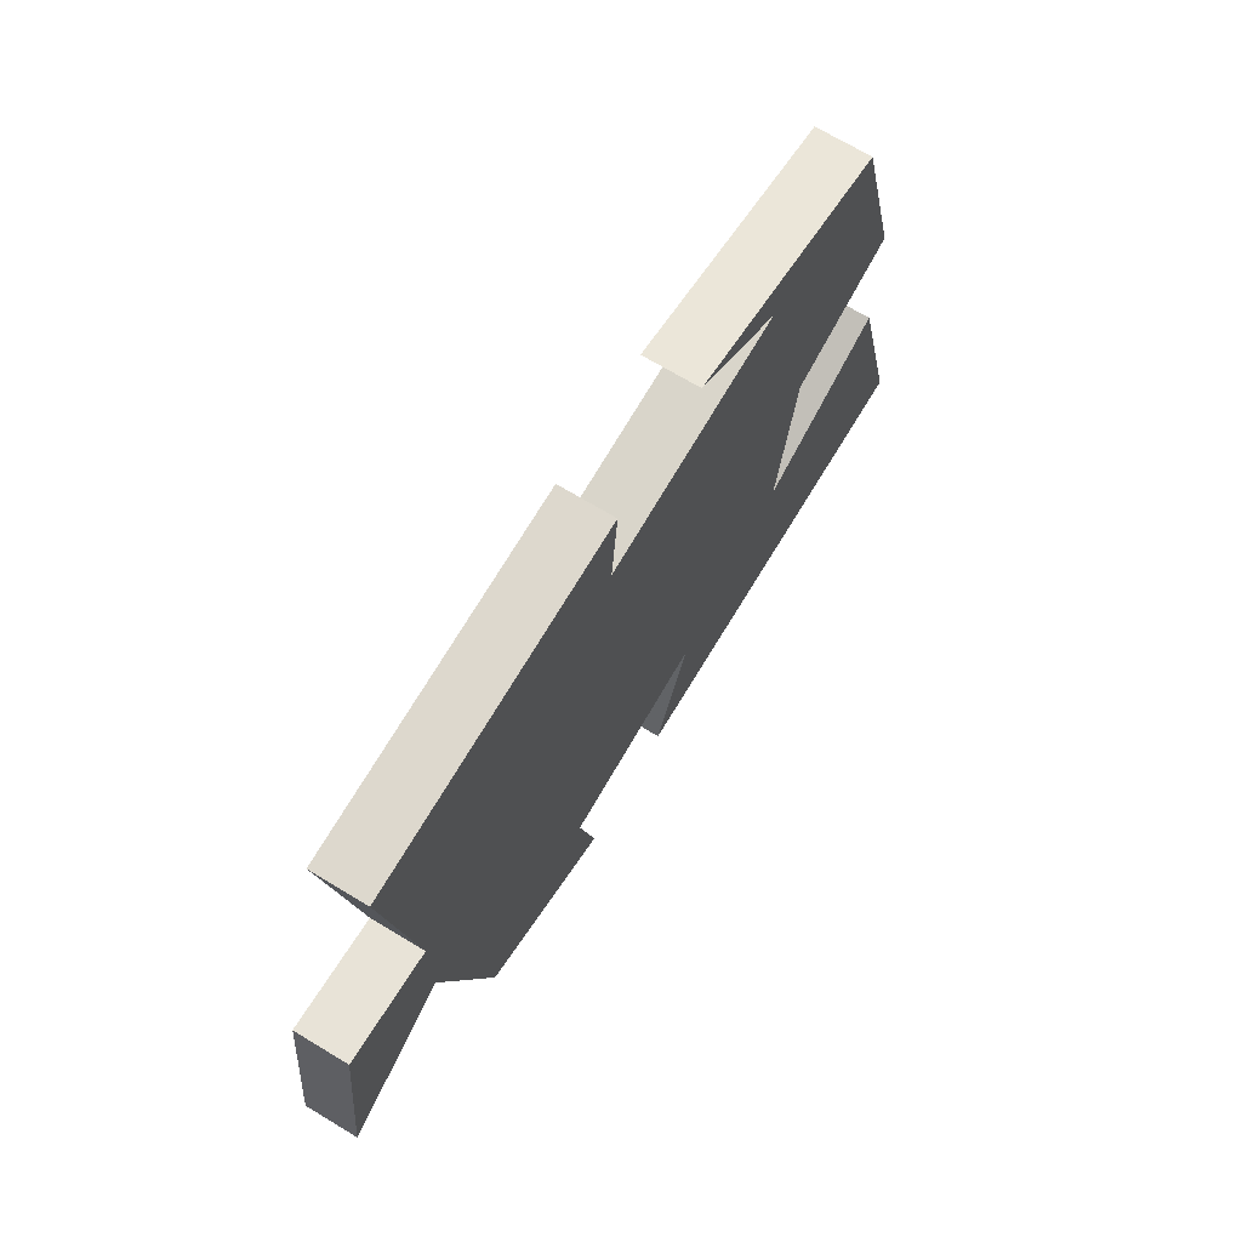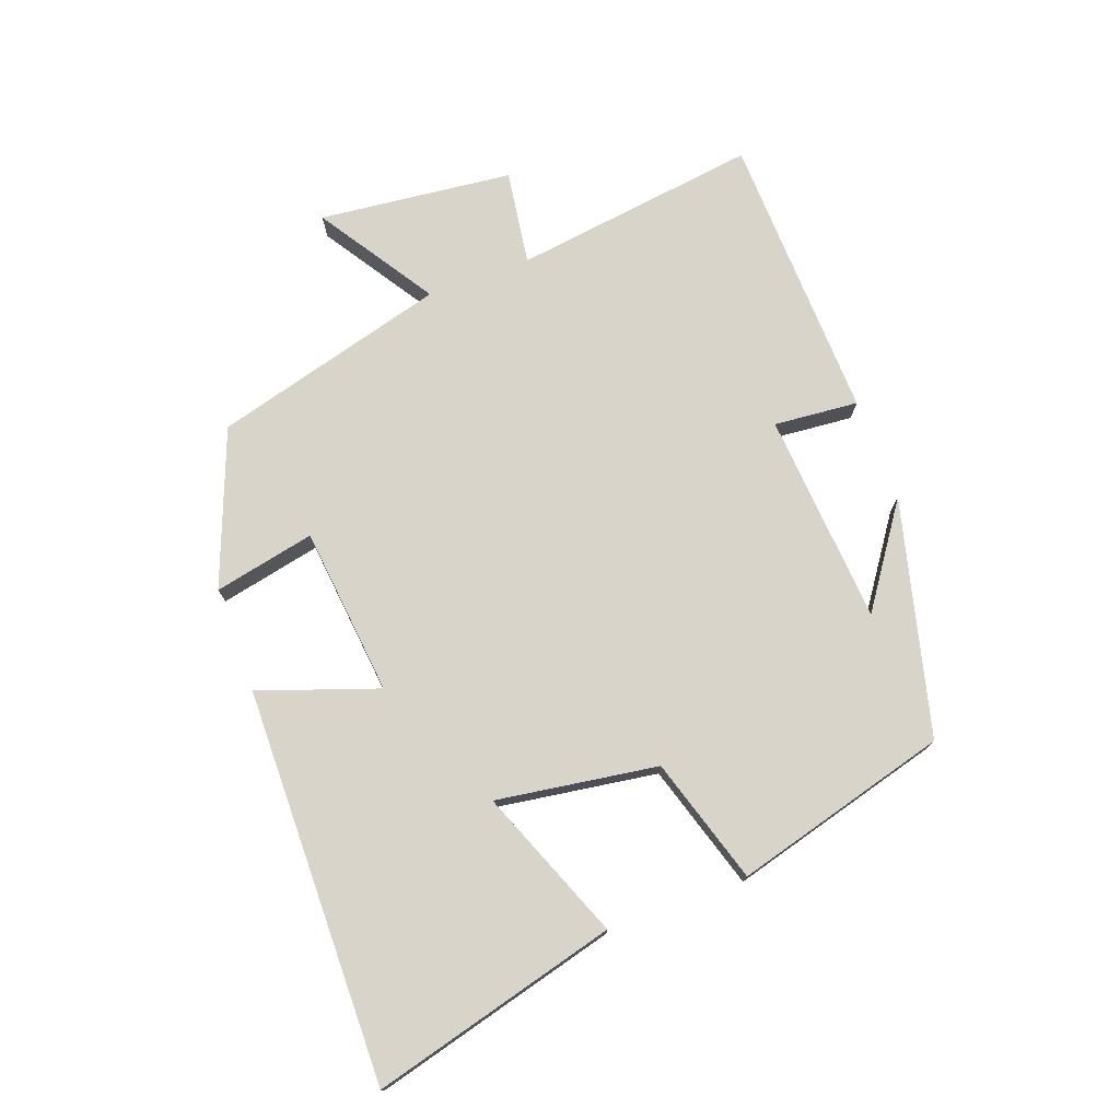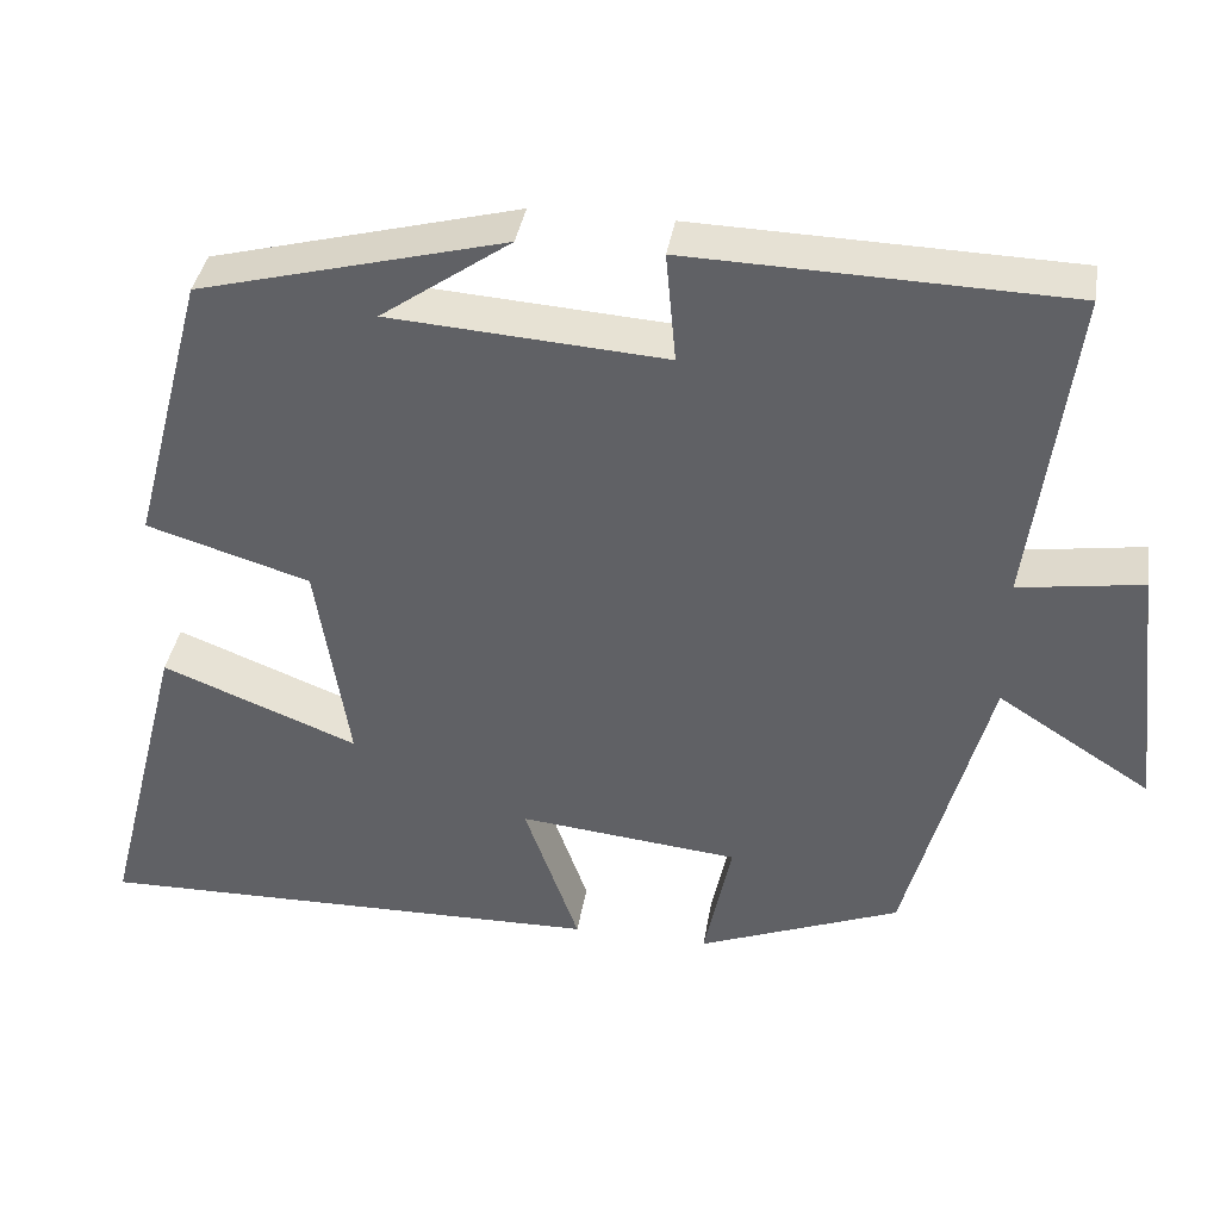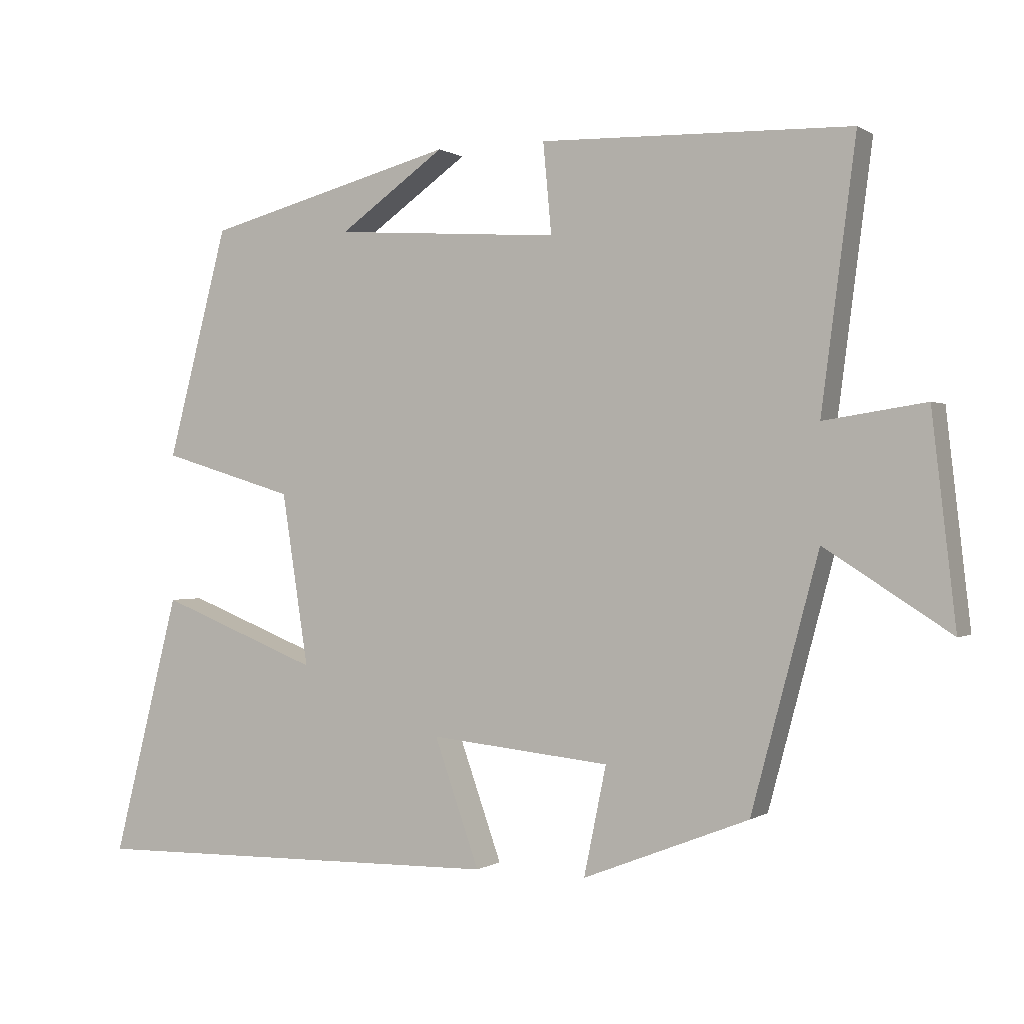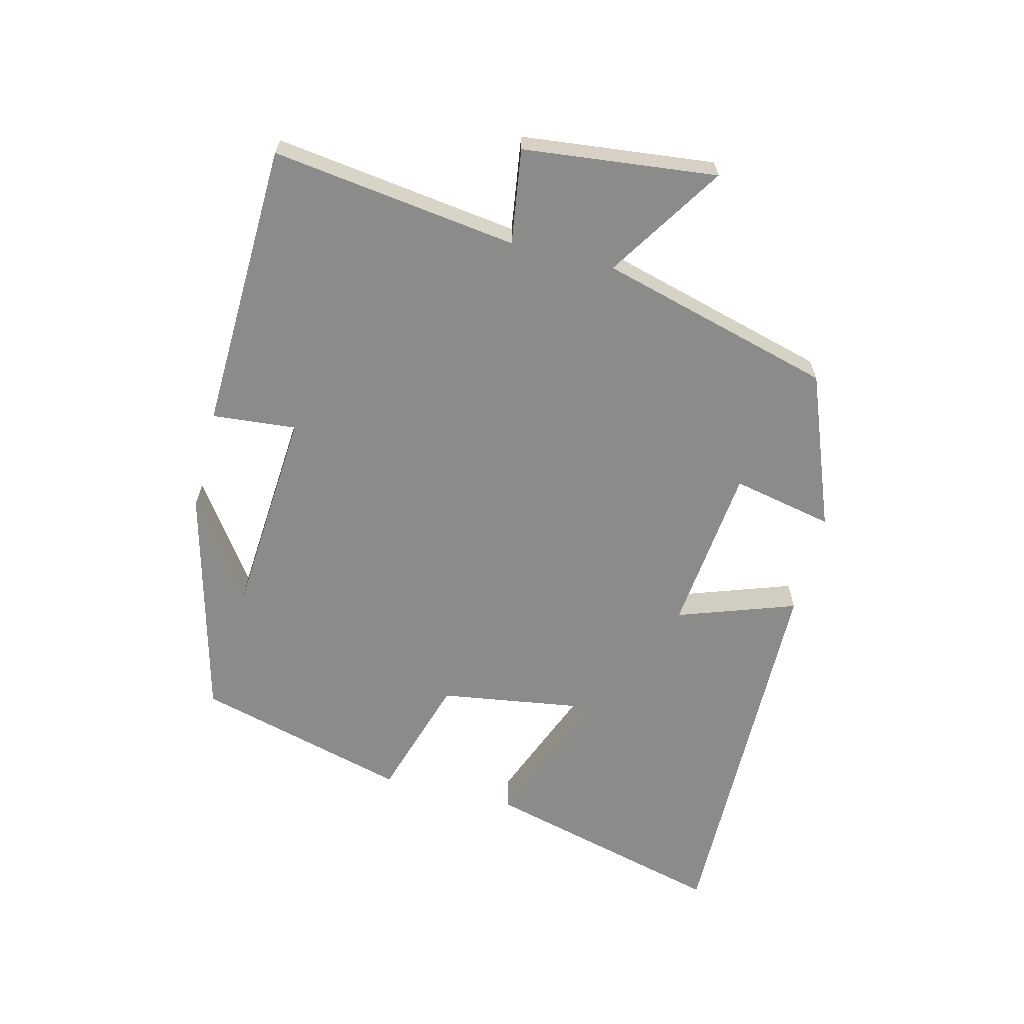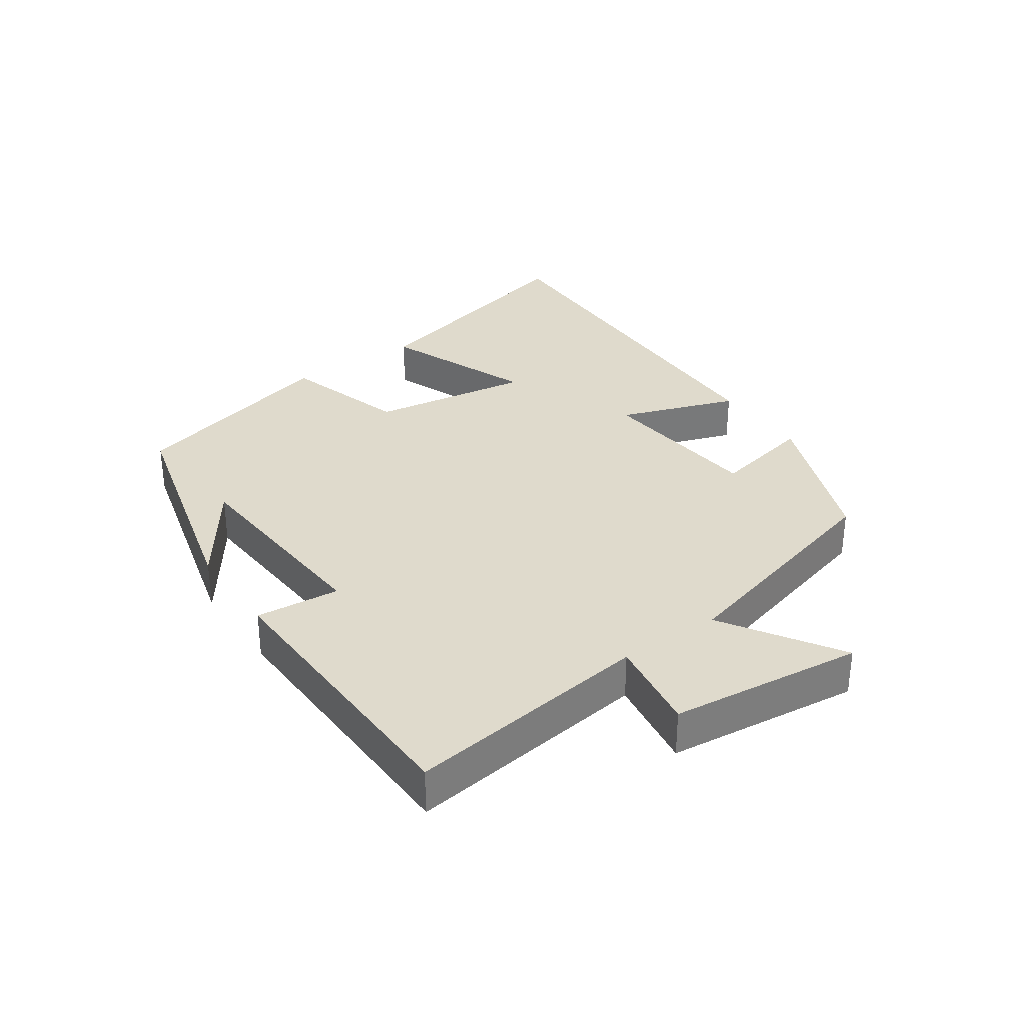
<metadata>
{"format":"obj","ext":"obj","renderer":"f3d","projection":"perspective","resolution":1024,"background":"white","views":[{"elev":70.6,"azim":121.0,"up":"+Z"},{"elev":75.1,"azim":-110.5,"up":"+Y"},{"elev":38.3,"azim":9.3,"up":"+Z"},{"elev":0.1,"azim":26.0,"up":"+Z"},{"elev":-63.7,"azim":75.7,"up":"+Y"},{"elev":32.5,"azim":55.2,"up":"+Y"}]}
</metadata>
<code>
v -0.413 0.07 0.406
v -0.054 0.07 0.5
v -0.206 0.07 0.393
v 0.118 0.07 0.371
v 0.106 0.07 0.5
v 0.549 0.07 0.488
v 0.5 0.07 0.112
v 0.645 0.07 0.134
v 0.679 0.07 -0.162
v 0.5 0.07 -0.048
v 0.404 0.07 -0.407
v 0.167 0.07 -0.5
v 0.199 0.07 -0.345
v -0.059 0.07 -0.319
v 0.005 0.07 -0.5
v -0.596 0.07 -0.511
v -0.5 0.07 -0.136
v -0.27 0.07 -0.226
v -0.308 0.07 0.02
v -0.5 0.07 0.078
v -0.413 0 0.406
v -0.054 0 0.5
v -0.206 0 0.393
v 0.118 0 0.371
v 0.106 0 0.5
v 0.549 0 0.488
v 0.5 0 0.112
v 0.645 0 0.134
v 0.679 0 -0.162
v 0.5 0 -0.048
v 0.404 0 -0.407
v 0.167 0 -0.5
v 0.199 0 -0.345
v -0.059 0 -0.319
v 0.005 0 -0.5
v -0.596 0 -0.511
v -0.5 0 -0.136
v -0.27 0 -0.226
v -0.308 0 0.02
v -0.5 0 0.078
f 19 20 1
f 16 17 18
f 15 16 18
f 14 15 18
f 13 14 18 19
f 10 11 12 13
f 10 13 19 1
f 7 8 9 10
f 4 5 6 7
f 7 10 1
f 4 7 1
f 3 4 1
f 1 2 3
f 21 40 39
f 38 37 36
f 38 36 35
f 38 35 34
f 39 38 34 33
f 33 32 31 30
f 21 39 33 30
f 30 29 28 27
f 27 26 25 24
f 21 30 27
f 21 27 24
f 21 24 23
f 23 22 21
f 1 21 22 2
f 2 22 23 3
f 3 23 24 4
f 4 24 25 5
f 5 25 26 6
f 6 26 27 7
f 7 27 28 8
f 8 28 29 9
f 9 29 30 10
f 10 30 31 11
f 11 31 32 12
f 12 32 33 13
f 13 33 34 14
f 14 34 35 15
f 15 35 36 16
f 16 36 37 17
f 17 37 38 18
f 18 38 39 19
f 19 39 40 20
f 20 40 21 1

</code>
